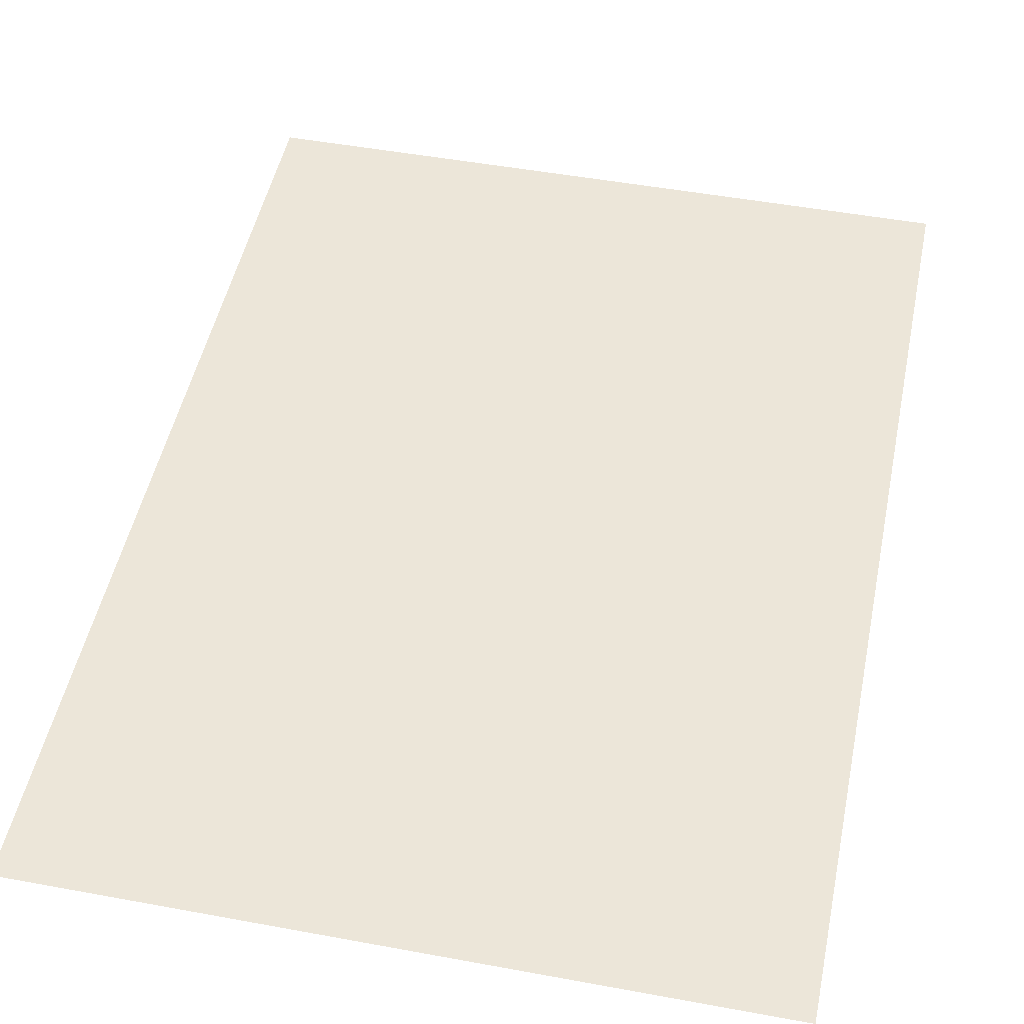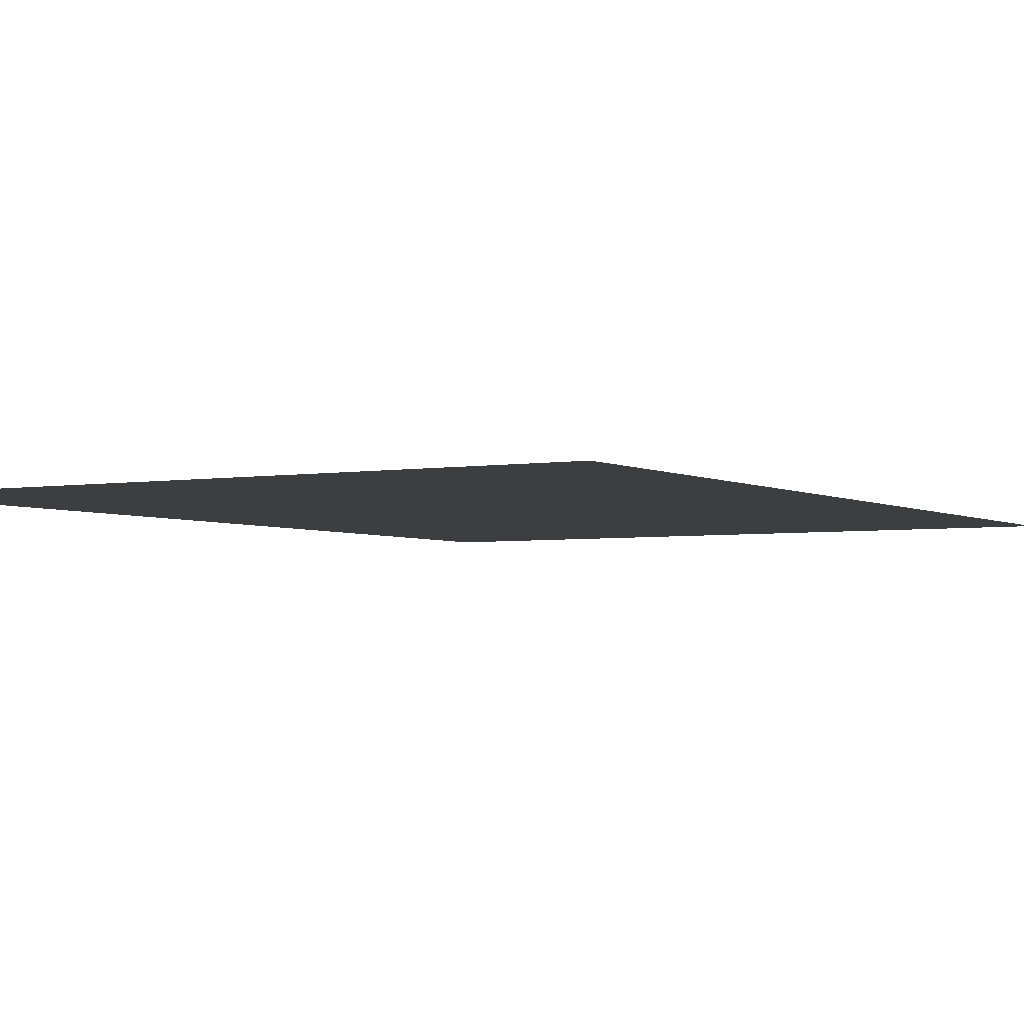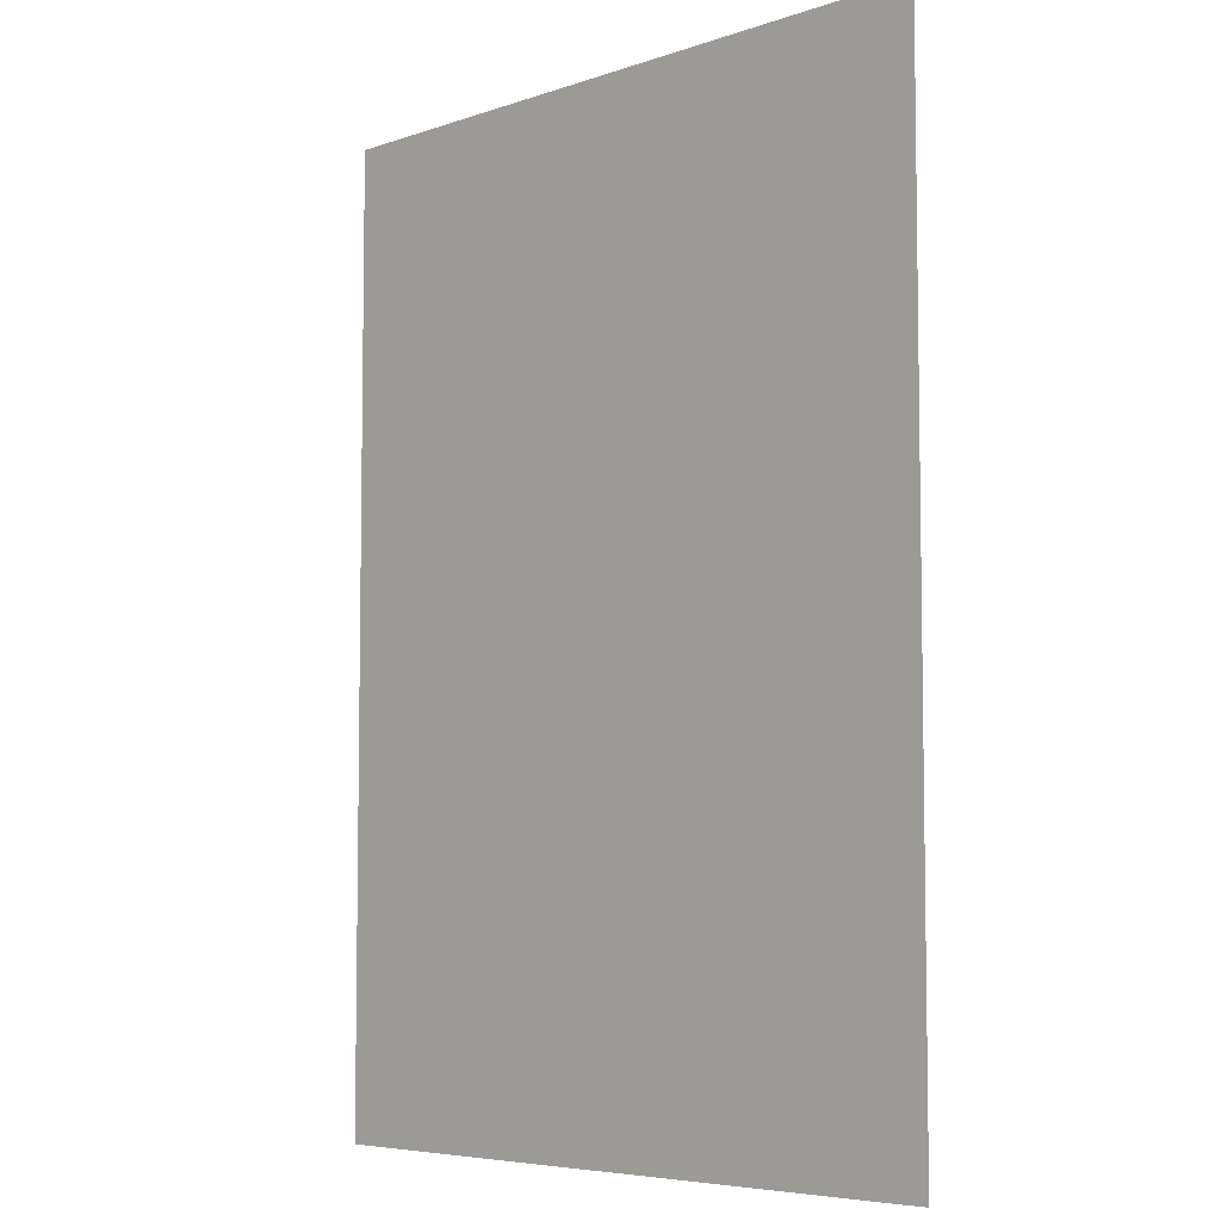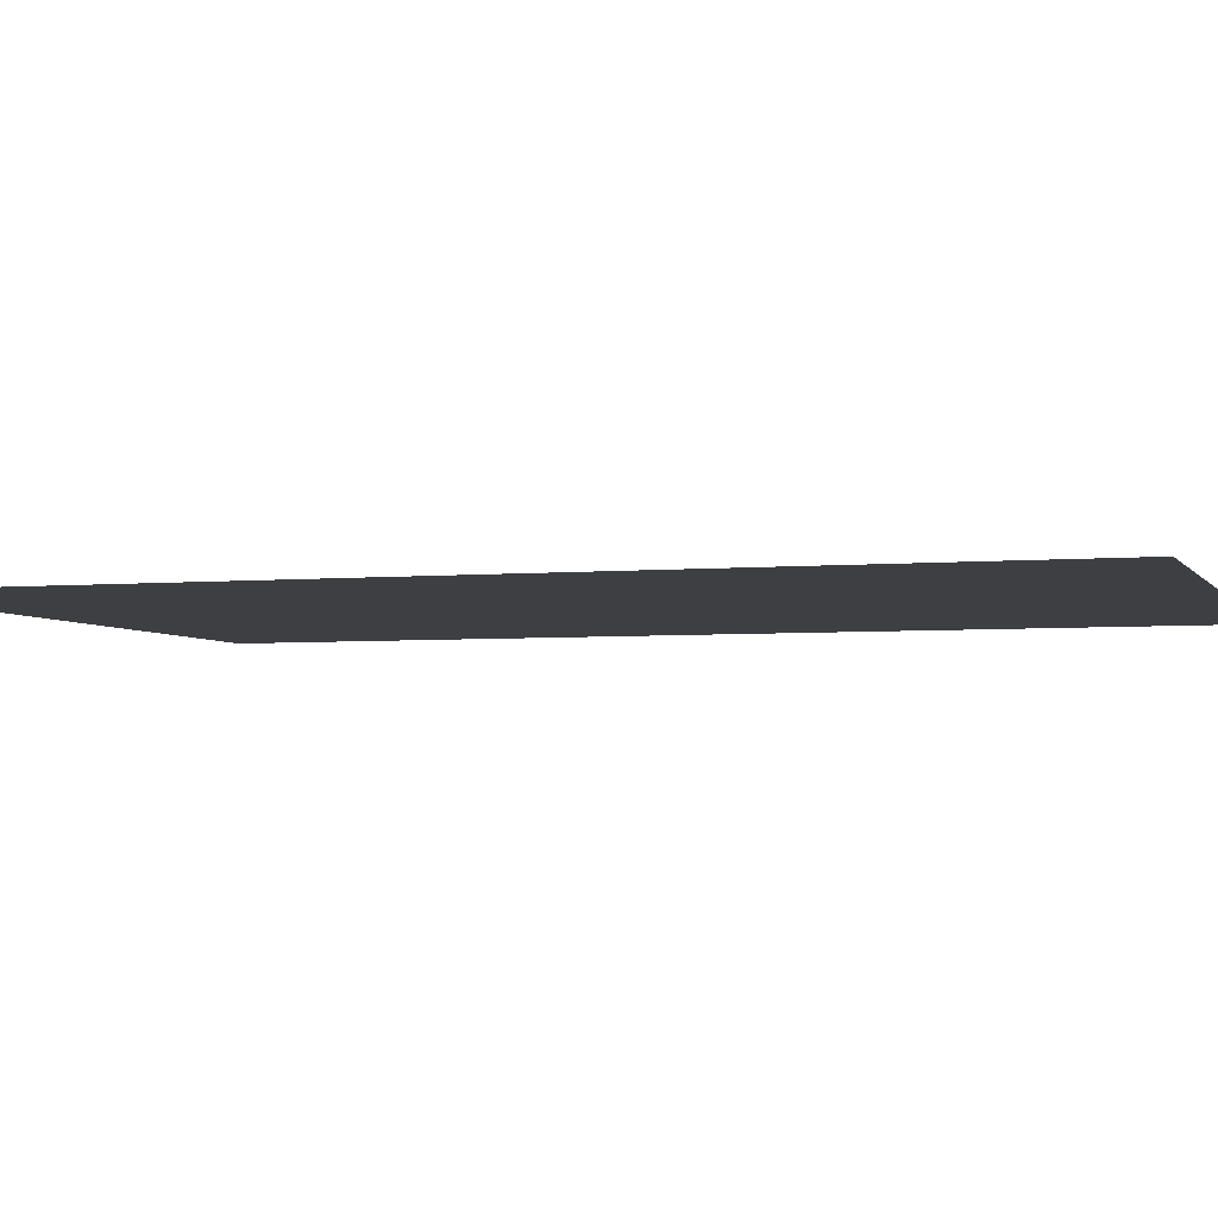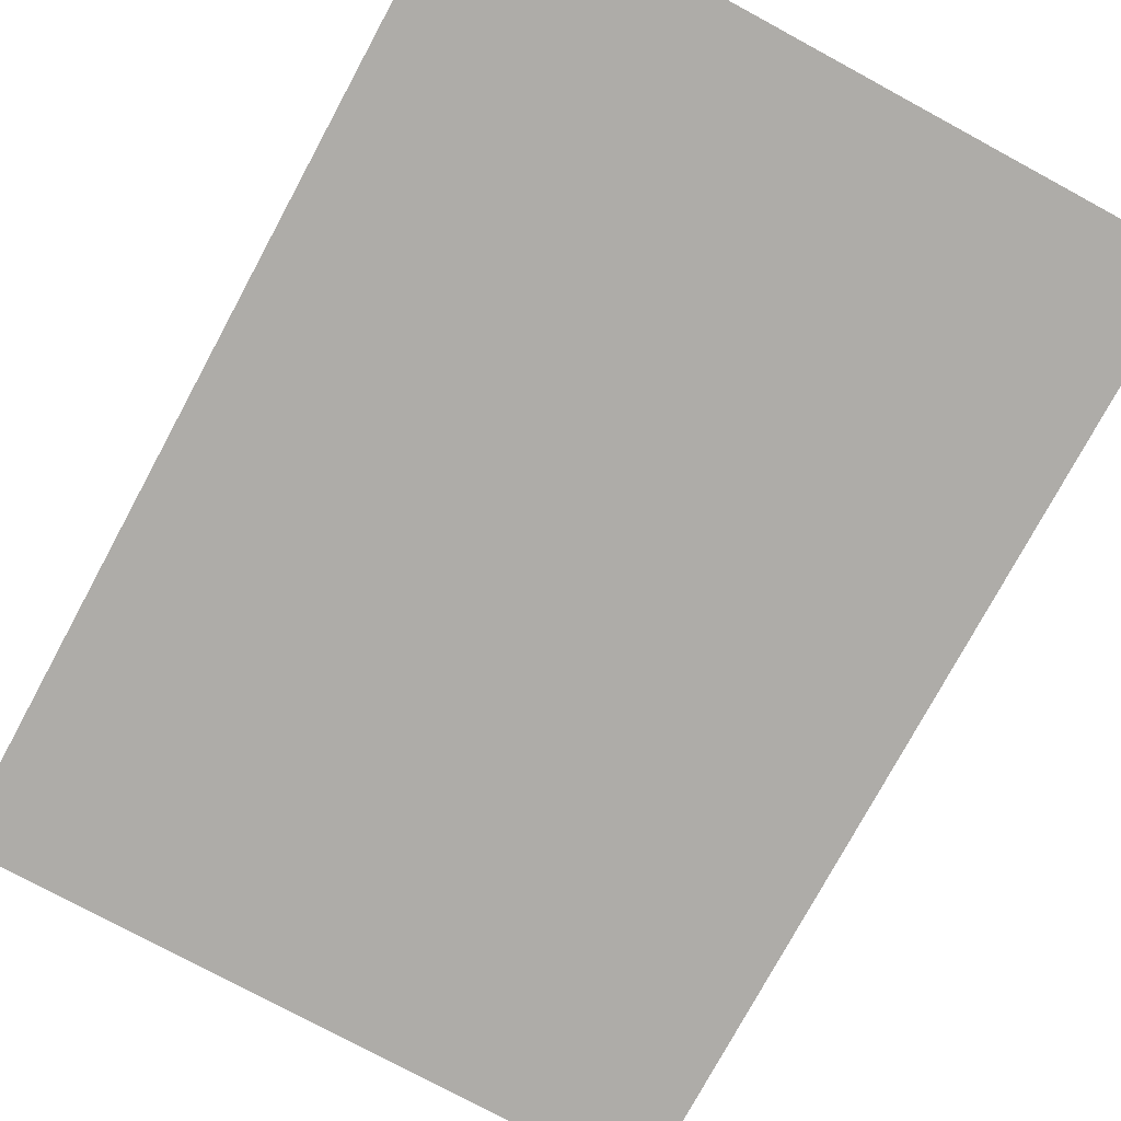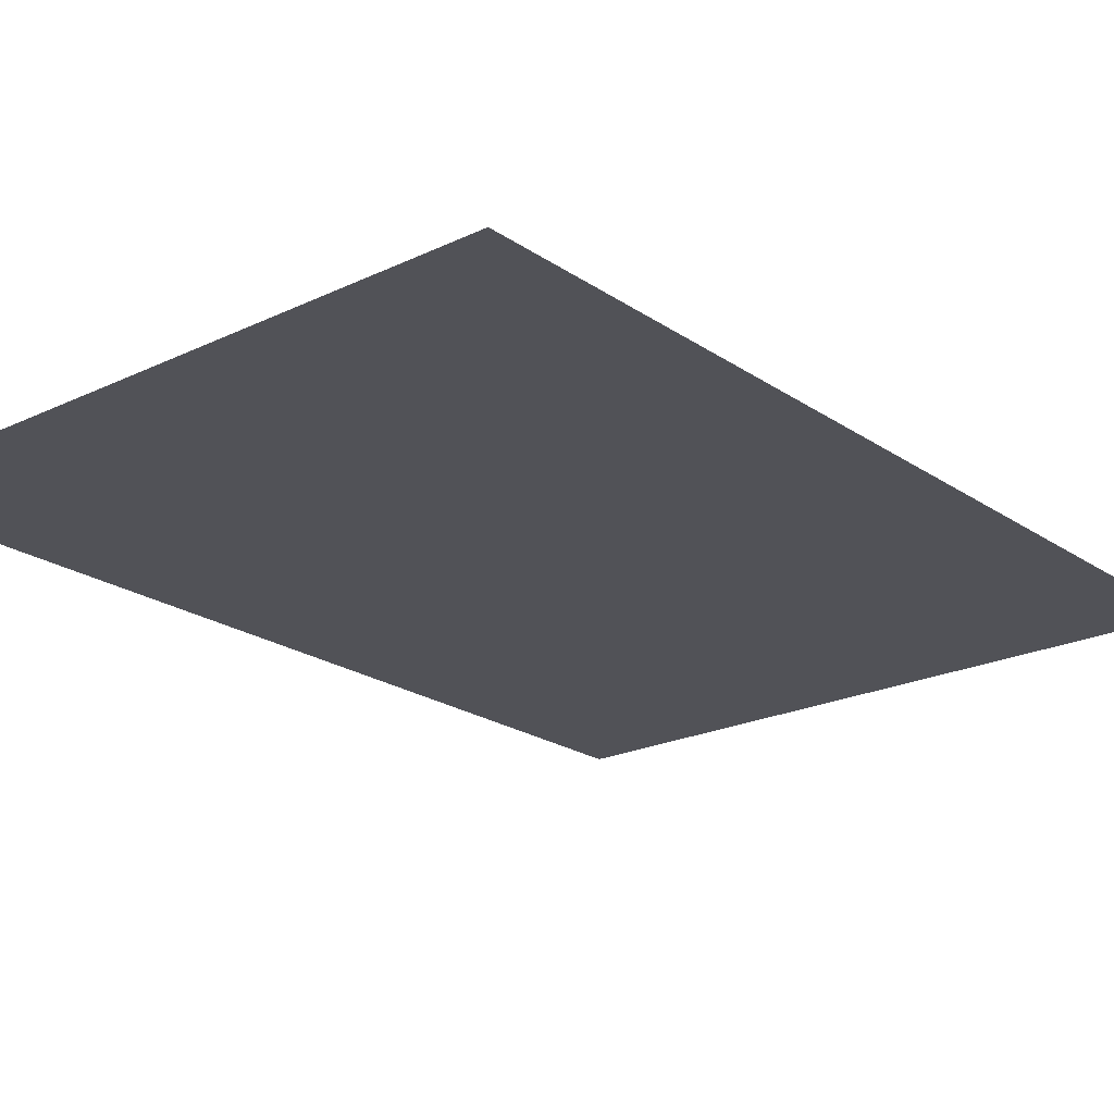
<metadata>
{"format":"obj","ext":"obj","renderer":"f3d","projection":"perspective","resolution":1024,"background":"white","views":[{"elev":49.0,"azim":11.6,"up":"+Z"},{"elev":-3.5,"azim":-149.6,"up":"+Z"},{"elev":-6.0,"azim":45.7,"up":"+Y"},{"elev":-4.0,"azim":107.5,"up":"+Z"},{"elev":-76.8,"azim":151.6,"up":"+Z"},{"elev":-21.6,"azim":40.1,"up":"+Z"}]}
</metadata>
<code>
v -4.8 -0.96 0
v -5.03 -0.96 0
v -5.03 -0.64 0
v -4.8 -0.64 0
g Bywater2_mesh_0008
f 1 2 3 4

</code>
